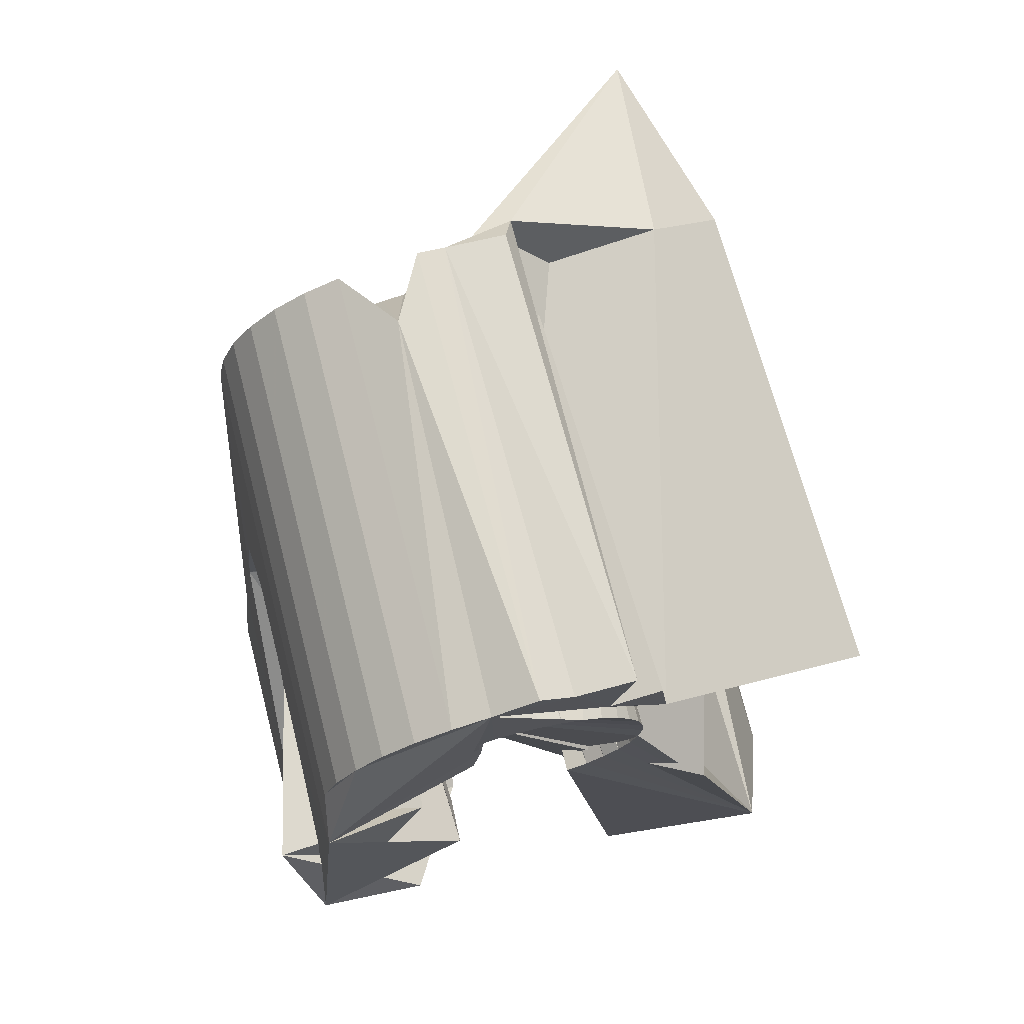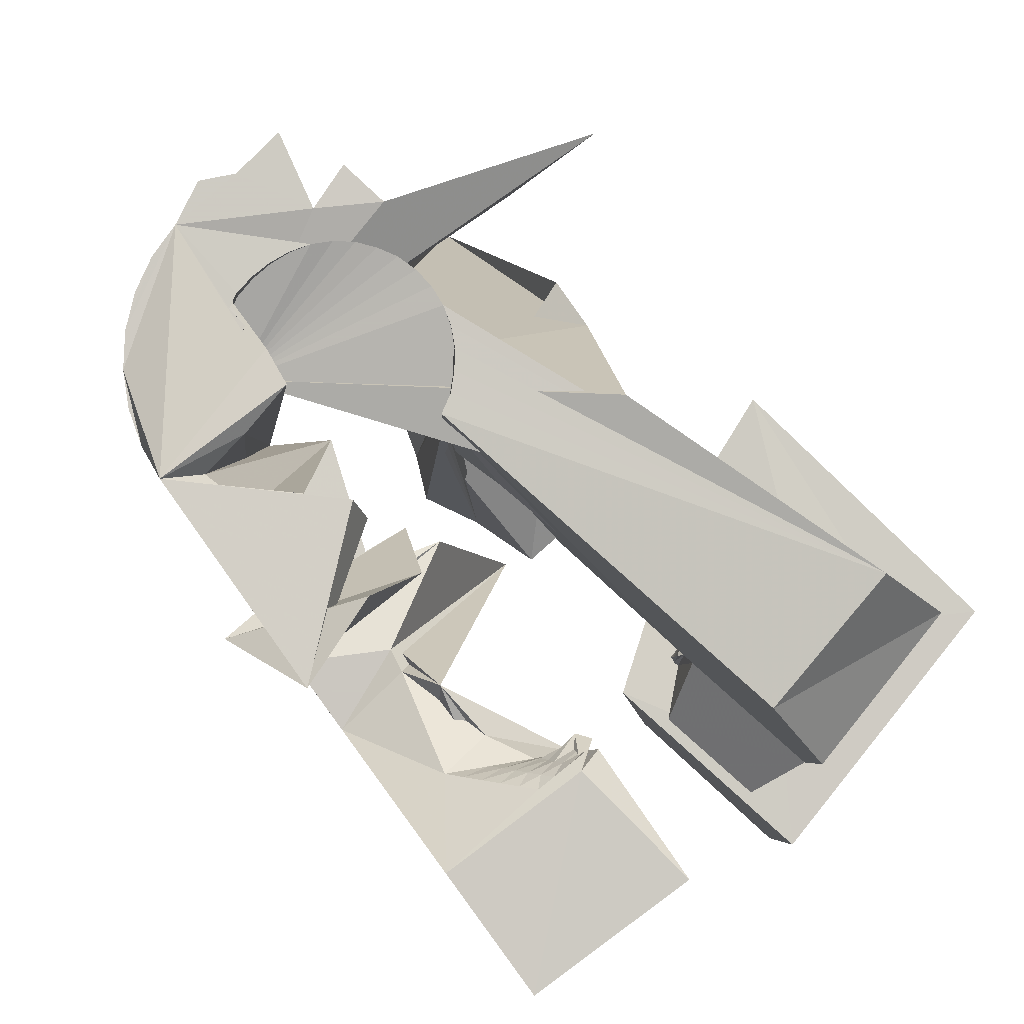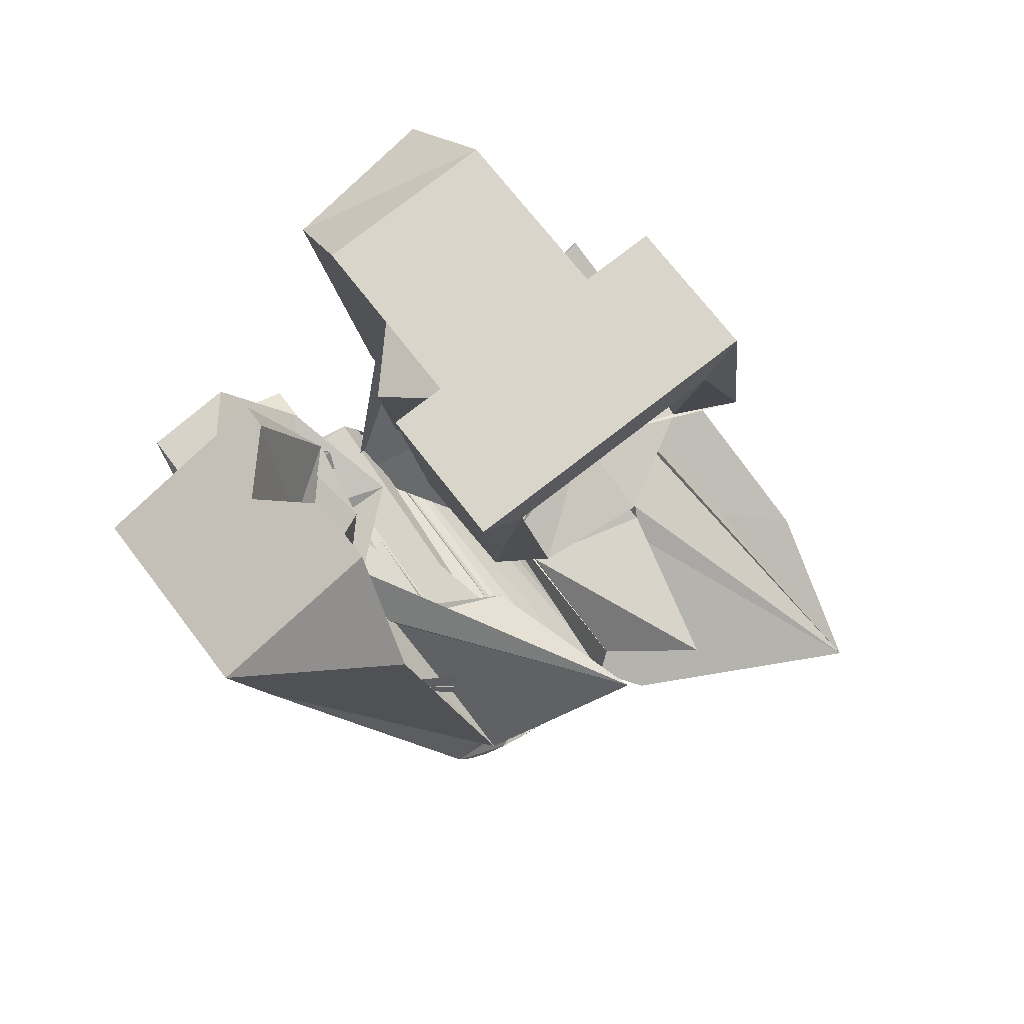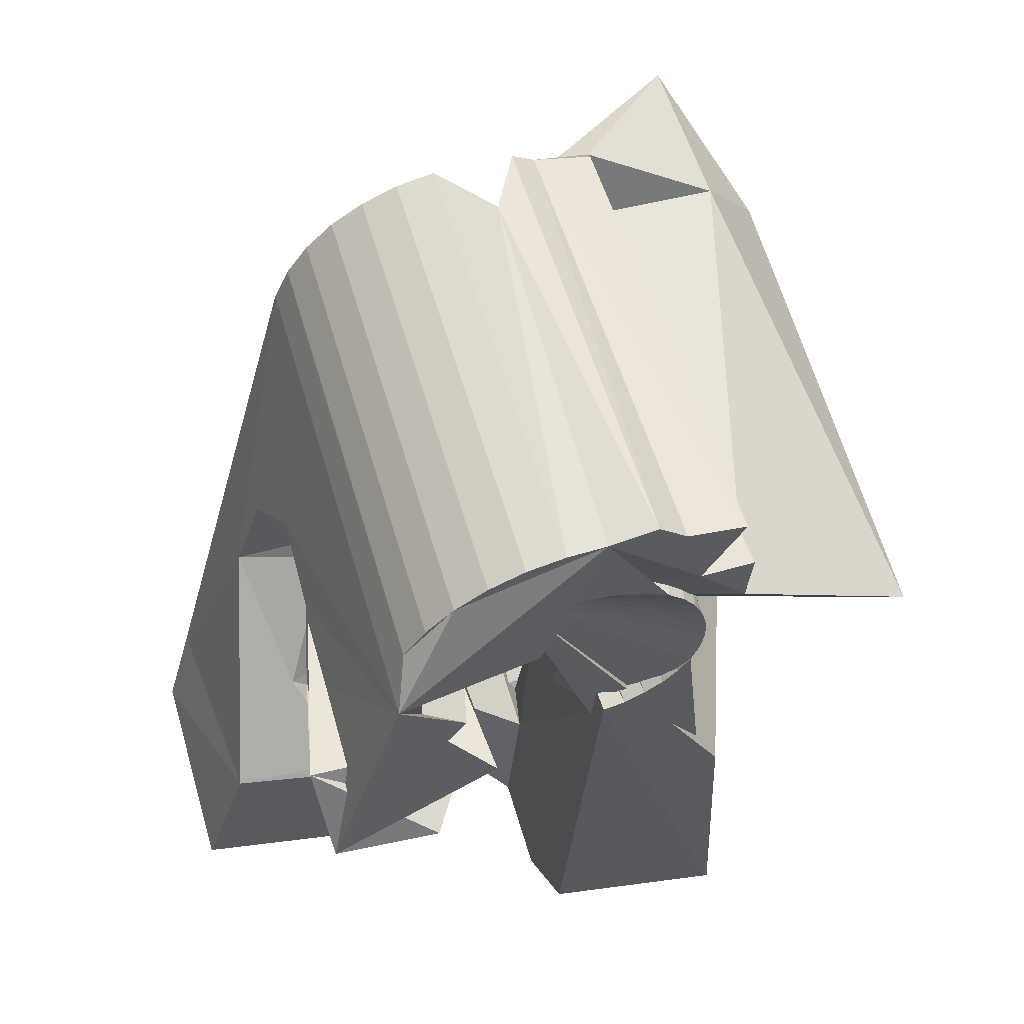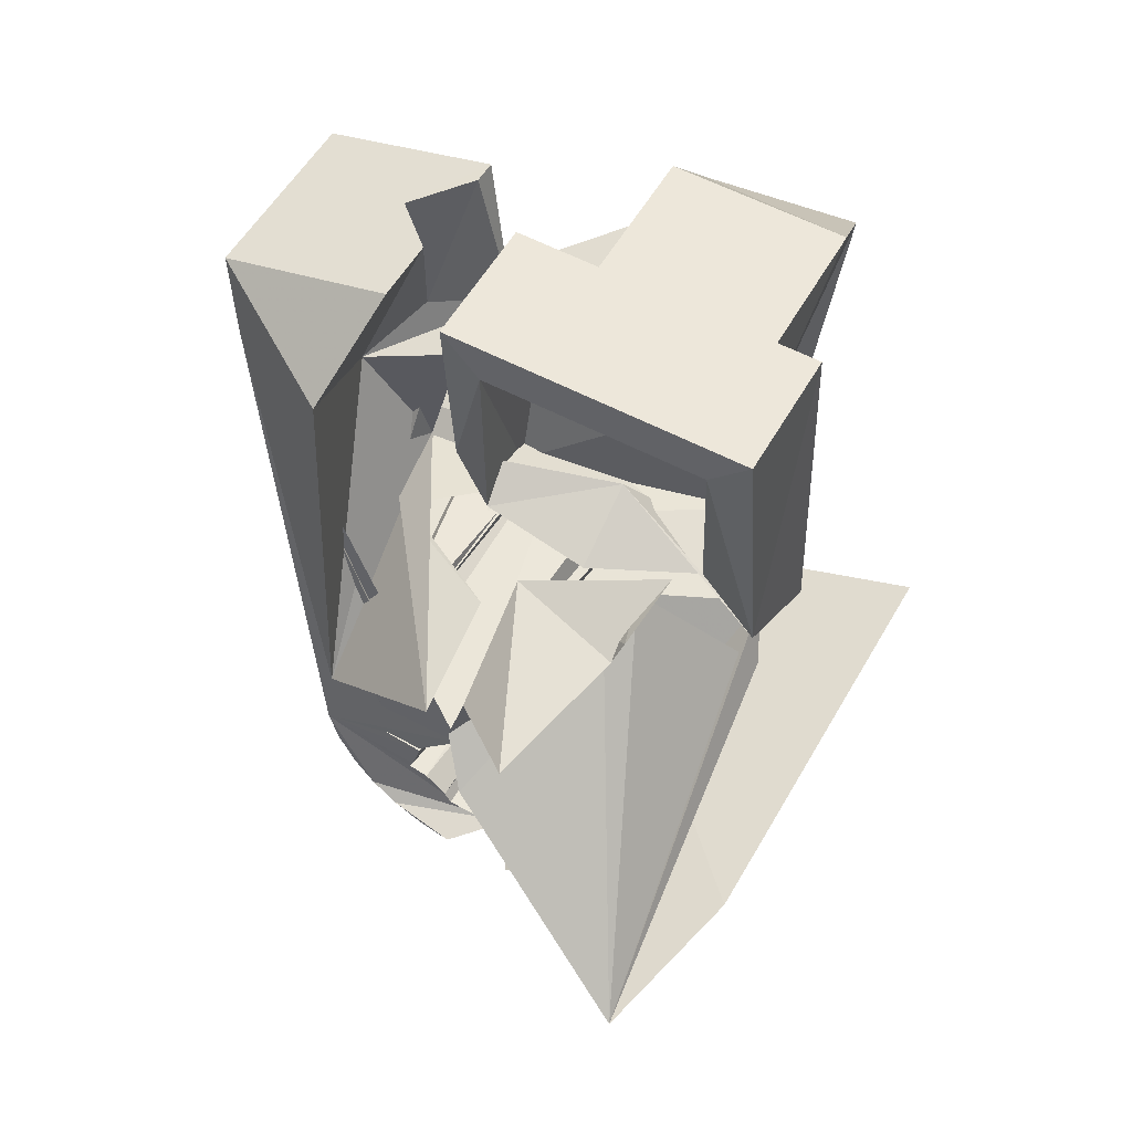
<metadata>
{"format":"obj","ext":"obj","renderer":"f3d","projection":"perspective","resolution":1024,"background":"white","views":[{"elev":-7.6,"azim":-171.6,"up":"+Y"},{"elev":-77.4,"azim":-130.1,"up":"+Y"},{"elev":78.6,"azim":126.9,"up":"+Z"},{"elev":-24.9,"azim":175.7,"up":"+Y"},{"elev":60.1,"azim":-167.5,"up":"+Z"}]}
</metadata>
<code>
v -0.05304 -0.04247 0.04647
v -0.005206 -0.02805 -0.05816
v -0.05318 0.01231 0.07943
v -0.05239 -0.026 0.06318
v -0.07653 -0.01724 -0.03763
v -0.05597 0.02242 0.02154
v -0.04494 -0.02649 -0.05832
v -0.03568 -0.02391 0.006059
v -0.04727 -0.03656 -0.006483
v -0.04521 -0.02487 -0.06755
v -0.04606 0.0373 0.08297
v -0.04794 0.005872 -0.01413
v -0.04441 0.01553 0.07277
v -0.04965 0.04021 0.03355
v -0.04381 0.01785 0.03902
v -0.03642 -0.0273 -0.06681
v -0.04211 0.01077 0.06839
v -0.03701 0.0132 0.0399
v -0.04134 0.01432 0.04187
v -0.04956 0.01482 -0.02277
v -0.03986 -0.02932 -0.04684
v -0.03955 -0.02887 -0.05063
v -0.03947 -0.02997 -0.04307
v -0.03876 0.03629 0.07562
v -0.02581 0.0205 0.005742
v -0.03841 -0.02867 -0.05432
v -0.03836 -0.03078 -0.0395
v -0.04224 -0.024 -0.07946
v -0.03905 0.0322 0.03832
v -0.03678 -0.02864 -0.05774
v -0.03209 0.01998 0.01262
v -0.03658 -0.03174 -0.03624
v -0.04044 -0.02615 0.006612
v -0.02616 0.03388 0.0103
v -0.03183 -0.003734 0.02688
v -0.03447 -0.02885 -0.06079
v -0.03423 -0.0328 -0.0334
v -0.03689 -0.01016 0.001049
v -0.02086 0.02731 0.000707
v -0.03245 -0.02658 -0.08059
v -0.03141 0.001433 0.02755
v -0.03544 0.08781 -0.04018
v -0.03164 -0.02928 -0.06334
v -0.03135 -0.03393 -0.03113
v -0.05231 0.06049 -0.03716
v -0.02913 0.001997 0.03134
v -0.04284 0.05561 -0.05131
v -0.0284 -0.02991 -0.0653
v -0.02911 0.01564 0.02494
v -0.02816 -0.0351 -0.02921
v -0.02759 -0.003295 0.02944
v -0.02711 0.01045 0.04111
v -0.02642 0.01853 -0.005196
v -0.02631 0.003373 0.03395
v -0.02746 -0.02736 -0.08472
v -0.02045 0.04893 -0.05218
v -0.02592 0.009517 0.04096
v -0.0256 -0.001686 0.03157
v -0.02538 -0.007624 0.02276
v -0.02491 -0.03069 -0.06668
v -0.02457 -0.03622 -0.02824
v -0.02453 -0.008763 0.06629
v -0.02442 0.005847 0.06825
v -0.02353 -0.04711 0.04634
v -0.0235 2.9e-05 0.03343
v -0.02349 0.004749 0.03657
v -0.02334 0.003994 0.07917
v -0.02411 0.03624 0.006482
v -0.02731 0.01984 0.03965
v -0.01948 0.05532 -0.06221
v -0.02132 0.02543 0.04169
v -0.02142 0.01695 0.08096
v -0.0214 0.001745 0.03529
v -0.02127 -0.03159 -0.06751
v -0.02262 0.02185 0.04588
v -0.02099 0.02116 0.07411
v -0.02067 0.006124 0.03919
v -0.02114 -0.006773 0.03371
v -0.01887 0.03725 0.0414
v -0.01952 -0.02979 -0.08297
v -0.01941 -0.03518 0.06291
v -0.01929 0.003461 0.03714
v -0.01926 -0.003994 0.03442
v -0.01881 -0.01977 -0.01024
v -0.01244 0.05263 -0.03537
v -0.01852 -0.01903 0.003613
v -0.01545 -0.006738 0.006722
v -0.01244 0.05272 -0.04091
v -0.01409 0.05144 -0.03273
v -0.01787 -0.001938 0.03552
v -0.01757 -0.03259 -0.06774
v -0.01764 0.04605 -0.04222
v -0.01719 0.005177 0.039
v -0.01644 0.0473 -0.02856
v -0.01713 0.03028 0.07544
v -0.01935 0.05178 -0.067
v -0.01648 0.000118 0.03662
v -0.01641 0.02904 0.08272
v -0.016 -0.006382 -0.02057
v -0.01913 0.04326 -0.03908
v -0.01442 0.04752 -0.02506
v -0.01512 -0.01462 0.0383
v -0.0151 0.002174 0.03772
v -0.01476 -0.01855 0.06527
v -0.01491 -0.0334 -0.06709
v -0.01371 0.004229 0.03882
v -0.01416 -0.007227 0.0378
v -0.0286 0.02609 -0.04838
v -0.01308 -0.03174 -0.08262
v -0.008263 0.04635 -0.03005
v -0.01291 -0.006301 0.03727
v -0.01224 -0.003905 0.03761
v -0.01177 0.00871 -0.01845
v -0.01157 -0.00151 0.03795
v -0.009357 0.04949 -0.06885
v -0.0109 0.000887 0.03829
v 0.0258 -0.0512 -0.03296
v -0.009472 0.04699 -0.05244
v -0.01439 -0.03402 -0.06314
v -0.01023 0.003281 0.03863
v 0.000469 0.05708 -0.01732
v -0.009892 0.004249 0.03998
v -0.00988 0.004108 0.04095
v -0.009517 0.000181 0.06792
v -0.0095 0.005654 0.04018
v -0.009125 0.001586 0.06812
v -0.003535 -0.04137 -0.02682
v -0.006928 0.05032 -0.05634
v -0.007963 -0.0362 -0.06146
v 0.004404 0.04864 -0.01104
v -0.006857 -0.03371 -0.081
v -0.003882 0.02485 0.009752
v 0.003315 -0.05655 -0.01987
v -0.003219 0.01625 0.03886
v -0.005022 0.001878 0.07201
v -0.005281 0.04791 -0.07221
v -0.005894 -0.04859 -0.03143
v -0.007831 -0.03623 -0.0605
v -0.003055 0.04649 -0.05637
v 0.001389 0.04757 4.4e-05
v -0.009163 0.06259 0.006394
v -0.003021 -0.008447 0.04344
v -0.001501 -0.03857 -0.01336
v -0.002749 -0.01139 0.06366
v 0.01343 -0.05513 -0.03089
v -0.0138 -0.03438 -0.05799
v -0.000873 -0.0142 -0.01769
v -0.001094 -0.03572 -0.07818
v -0.000206 -0.0429 -0.0379
v -0.01157 -0.03621 -0.05153
v -2.4e-05 0.04434 -0.05679
v 0.00761 -0.04346 -0.04309
v -0.000998 -0.03949 -0.05176
v 0.000647 0.002123 0.03604
v -0.000303 0.03025 0.04398
v 0.008245 -0.0415 -0.05262
v 0.001398 0.02512 0.07529
v 0.001668 -0.002969 0.07896
v -0.002681 0.03587 -0.07515
v 0.02565 -0.002105 -0.01649
v 0.003639 0.04326 -0.05698
v 0.003999 -0.0377 -0.07426
v 0.007289 0.04217 -0.0566
v 0.004279 0.02206 -0.006656
v 0.006878 0.02303 0.04819
v 0.01078 -0.02651 0.03341
v 0.008131 0.0441 -0.07186
v 0.008232 -0.0237 0.03223
v 0.008233 -0.03958 -0.06939
v 0.008666 0.02206 0.08251
v 0.008886 -0.02132 0.03254
v 0.007167 -0.01999 0.03459
v 0.006717 -0.01823 0.03286
v 0.008583 -0.01582 0.03029
v 0.03003 0.03953 -0.01627
v 0.005875 0.05574 0.01136
v 0.008619 0.04159 -0.05462
v 0.01167 -0.01437 0.03079
v 0.01145 -0.04128 -0.06373
v 0.01375 -0.006028 0.03446
v 0.01165 -0.02455 0.03142
v 0.02001 -0.004948 0.007507
v 0.01287 -0.0222 0.03081
v 0.01295 -0.0303 0.06056
v 0.01184 -0.04925 -0.05823
v 0.01992 0.02808 -0.01868
v 0.01275 0.03992 -0.05132
v 0.01401 -0.01982 0.03006
v 0.01435 0.04213 -0.07024
v 0.01429 -0.02592 0.06116
v 0.03239 -0.004757 0.02965
v 0.01507 -0.02539 0.03062
v 0.01524 -0.01748 0.0295
v 0.01557 -0.02591 -0.01826
v 0.01642 -0.01501 0.02875
v 0.01684 -0.02309 0.02906
v 0.02147 0.02955 -0.01463
v 0.01683 0.0387 -0.051
v 0.01774 -0.01282 0.02837
v 0.0185 -0.02623 0.02982
v 0.0186 -0.0208 0.0275
v 0.02764 0.0301 -0.02537
v 0.01579 0.03888 -0.04901
v 0.01965 -0.007386 0.06375
v 0.02012 0.04012 -0.06742
v 0.02037 -0.0185 0.02594
v 0.02135 -0.007792 0.01966
v 0.02081 -0.02399 0.02731
v 0.02244 0.03481 -0.03383
v 0.01416 0.03856 -0.04302
v 0.02194 -0.01447 0.0372
v 0.005676 0.0392 -0.03427
v 0.02169 0.03614 -0.04254
v 0.02213 -0.01621 0.02438
v 0.0149 0.03793 -0.04365
v 0.02312 -0.02174 0.0248
v 0.02312 0.005002 0.06551
v 0.02108 -0.06017 -0.01815
v 0.02389 -0.01391 0.02282
v 0.03292 0.02149 0.05066
v 0.02359 0.007083 -0.002236
v 0.02521 0.03814 -0.0635
v 0.02543 -0.0195 0.02228
v 0.02621 -0.01895 0.05984
v 0.02624 -0.04169 -0.01944
v 0.02491 0.004382 0.001782
v 0.02708 -0.02933 -0.02084
v 0.02769 -0.01789 -0.02804
v 0.02774 -0.01725 0.01977
v 0.02944 0.03626 -0.05863
v 0.03004 -0.01501 0.01726
v 0.03178 -0.002189 -0.02729
v 0.03266 0.03456 -0.05297
v 0.03479 0.03317 -0.04666
v 0.03724 0.006217 -0.01496
v 0.03941 -0.03278 0.02588
v 0.04079 0.003153 0.000188
v 0.04534 -0.03806 0.05145
v 0.05523 -0.002698 0.05646
v 0.05212 0.003694 0.04265
f 166 236 238
f 166 238 184
f 164 235 221
f 235 237 221
f 237 226 221
f 226 176 221
f 176 164 221
f 160 232 164
f 232 235 164
f 160 147 228
f 160 228 232
f 172 190 211
f 190 224 211
f 211 191 172
f 211 224 204
f 211 204 191
f 20 113 53
f 113 132 53
f 132 31 53
f 31 25 53
f 25 20 53
f 99 113 12
f 113 20 12
f 99 12 84
f 12 9 84
f 84 9 38
f 9 8 38
f 8 33 38
f 33 86 38
f 86 84 38
f 123 124 142
f 124 144 142
f 142 102 123
f 142 144 104
f 142 104 102
f 104 144 124
f 122 120 106
f 122 106 93
f 35 33 8
f 35 8 18
f 41 35 18
f 46 41 18
f 54 46 18
f 66 54 18
f 77 66 18
f 122 93 77
f 18 122 77
f 86 33 87
f 33 35 59
f 35 51 59
f 51 78 59
f 78 107 59
f 107 87 59
f 87 33 59
f 103 106 116
f 106 120 116
f 103 82 93
f 103 93 106
f 82 66 77
f 82 77 93
f 97 103 114
f 103 116 114
f 97 73 82
f 97 82 103
f 82 73 66
f 73 54 66
f 90 97 112
f 97 114 112
f 90 65 73
f 90 73 97
f 73 65 54
f 65 46 54
f 83 90 111
f 90 112 111
f 83 58 65
f 83 65 90
f 65 58 46
f 58 41 46
f 83 111 107
f 83 107 78
f 58 83 78
f 58 78 51
f 58 51 41
f 51 35 41
f 166 168 181
f 166 181 192
f 231 226 237
f 231 237 236
f 229 231 236
f 223 229 236
f 216 223 236
f 208 216 236
f 200 208 236
f 166 192 200
f 236 166 200
f 176 226 182
f 226 231 207
f 231 219 207
f 219 199 207
f 199 180 207
f 180 182 207
f 182 226 207
f 183 181 171
f 181 168 171
f 183 196 192
f 183 192 181
f 196 208 200
f 196 200 192
f 188 183 173
f 183 171 173
f 188 201 196
f 188 196 183
f 196 201 208
f 201 216 208
f 193 188 174
f 188 173 174
f 193 206 201
f 193 201 188
f 201 206 216
f 206 223 216
f 195 193 178
f 193 174 178
f 195 214 206
f 195 206 193
f 206 214 223
f 214 229 223
f 195 178 180
f 195 180 199
f 214 195 199
f 214 199 219
f 214 219 229
f 219 231 229
f 19 52 57
f 52 125 57
f 125 122 57
f 122 18 57
f 18 19 57
f 171 168 166
f 117 133 143
f 204 217 220
f 117 143 147
f 191 204 220
f 191 220 175
f 173 171 166
f 174 173 166
f 178 174 166
f 180 178 166
f 184 190 172
f 166 184 172
f 180 166 172
f 180 172 191
f 182 180 191
f 117 147 160
f 182 191 175
f 176 182 175
f 164 176 175
f 160 164 175
f 175 117 160
f 227 225 218
f 227 218 185
f 228 227 185
f 239 238 236
f 232 228 185
f 240 239 236
f 240 236 237
f 232 185 234
f 235 232 234
f 234 240 237
f 237 235 234
f 161 151 91
f 151 74 91
f 91 105 163
f 91 163 161
f 105 119 177
f 105 177 163
f 119 129 187
f 119 187 177
f 129 138 198
f 129 198 187
f 138 146 203
f 138 203 198
f 146 150 210
f 146 210 203
f 150 153 210
f 153 213 210
f 153 156 213
f 156 215 213
f 156 152 212
f 156 212 215
f 152 149 212
f 149 209 212
f 149 145 209
f 145 202 209
f 145 137 197
f 145 197 202
f 137 127 186
f 137 186 197
f 127 117 175
f 127 175 186
f 130 140 50
f 140 61 50
f 50 44 121
f 50 121 130
f 44 37 110
f 44 110 121
f 37 32 101
f 37 101 110
f 32 27 94
f 32 94 101
f 27 23 94
f 23 89 94
f 23 21 89
f 21 85 89
f 21 22 88
f 21 88 85
f 22 26 92
f 22 92 88
f 26 30 100
f 26 100 92
f 30 36 108
f 30 108 100
f 36 43 108
f 43 118 108
f 43 48 118
f 48 128 118
f 48 60 139
f 48 139 128
f 60 74 139
f 74 151 139
f 233 234 185
f 233 185 179
f 179 169 233
f 169 230 233
f 169 162 222
f 169 222 230
f 162 148 205
f 162 205 222
f 148 131 189
f 148 189 205
f 131 109 167
f 131 167 189
f 109 80 159
f 109 159 167
f 80 55 159
f 55 136 159
f 55 40 115
f 55 115 136
f 40 28 115
f 28 96 115
f 28 16 70
f 28 70 96
f 16 10 56
f 16 56 70
f 10 7 56
f 7 47 56
f 7 5 47
f 5 45 47
f 5 2 45
f 2 42 45
f 132 141 68
f 141 39 68
f 39 34 68
f 34 31 68
f 31 132 68
f 39 141 140
f 175 220 240
f 159 136 115
f 205 189 167
f 47 45 42
f 70 56 47
f 70 47 42
f 233 230 222
f 115 96 70
f 159 115 70
f 159 70 42
f 205 167 159
f 234 233 222
f 222 205 159
f 234 222 159
f 39 140 130
f 39 130 121
f 42 39 121
f 42 121 110
f 42 110 101
f 42 101 94
f 42 94 89
f 42 89 85
f 42 85 88
f 42 88 92
f 42 92 100
f 42 100 108
f 159 42 108
f 159 108 118
f 159 118 128
f 159 128 139
f 159 139 151
f 159 151 161
f 159 161 163
f 159 163 177
f 234 159 177
f 234 177 187
f 234 187 198
f 234 198 203
f 234 203 210
f 234 210 213
f 234 213 215
f 234 215 212
f 240 234 212
f 186 175 240
f 197 186 240
f 202 197 240
f 209 202 240
f 212 209 240
f 225 227 194
f 227 228 194
f 228 147 194
f 147 143 194
f 143 225 194
f 218 225 133
f 225 143 133
f 49 52 19
f 17 63 67
f 6 49 19
f 17 67 3
f 6 19 17
f 17 3 6
f 67 63 126
f 125 52 49
f 158 67 126
f 125 49 154
f 126 125 154
f 126 154 158
f 170 98 72
f 98 11 72
f 11 3 72
f 3 67 72
f 67 158 72
f 158 170 72
f 29 79 75
f 29 75 14
f 98 95 24
f 11 98 24
f 24 29 14
f 14 11 24
f 157 95 98
f 75 79 155
f 157 98 170
f 165 75 155
f 165 155 157
f 170 165 157
f 135 13 76
f 13 24 76
f 24 95 76
f 95 157 76
f 157 135 76
f 134 15 13
f 13 135 134
f 13 15 29
f 13 29 24
f 15 134 71
f 134 155 71
f 155 79 71
f 79 29 71
f 29 15 71
f 134 135 157
f 134 157 155
f 165 170 154
f 170 158 154
f 14 75 69
f 75 165 69
f 165 154 69
f 154 49 69
f 49 6 69
f 6 14 69
f 11 14 3
f 14 6 3
f 224 190 184
f 217 204 224
f 224 184 238
f 239 217 224
f 224 238 239
f 4 81 62
f 81 104 62
f 104 124 62
f 124 126 62
f 126 63 62
f 63 17 62
f 17 4 62
f 218 133 117
f 61 64 1
f 40 55 80
f 109 131 148
f 2 5 7
f 7 10 16
f 2 7 16
f 162 169 179
f 16 28 40
f 16 40 80
f 2 16 80
f 80 109 148
f 162 179 185
f 80 148 162
f 80 162 185
f 218 117 127
f 218 127 137
f 185 218 137
f 185 137 145
f 185 145 149
f 185 149 152
f 185 152 156
f 185 156 153
f 185 153 150
f 185 150 146
f 80 185 146
f 80 146 138
f 80 138 129
f 80 129 119
f 80 119 105
f 80 105 91
f 80 91 74
f 80 74 60
f 80 60 48
f 80 48 43
f 2 80 43
f 2 43 36
f 2 36 30
f 2 30 26
f 2 26 22
f 2 22 21
f 2 21 23
f 2 23 27
f 1 2 27
f 50 61 1
f 44 50 1
f 37 44 1
f 32 37 1
f 27 32 1
f 116 120 122
f 140 141 132
f 104 81 64
f 140 132 113
f 102 104 64
f 102 64 61
f 114 116 122
f 112 114 122
f 111 112 122
f 107 111 122
f 126 124 123
f 125 126 123
f 122 125 123
f 107 122 123
f 107 123 102
f 87 107 102
f 140 113 99
f 87 102 61
f 86 87 61
f 84 86 61
f 99 84 61
f 61 140 99
f 25 31 34
f 4 17 19
f 1 4 19
f 25 34 39
f 25 39 42
f 20 25 42
f 12 20 42
f 12 42 2
f 9 12 2
f 9 2 1
f 1 19 18
f 1 18 8
f 1 8 9
f 240 220 239
f 220 217 239
f 81 4 64
f 4 1 64

</code>
